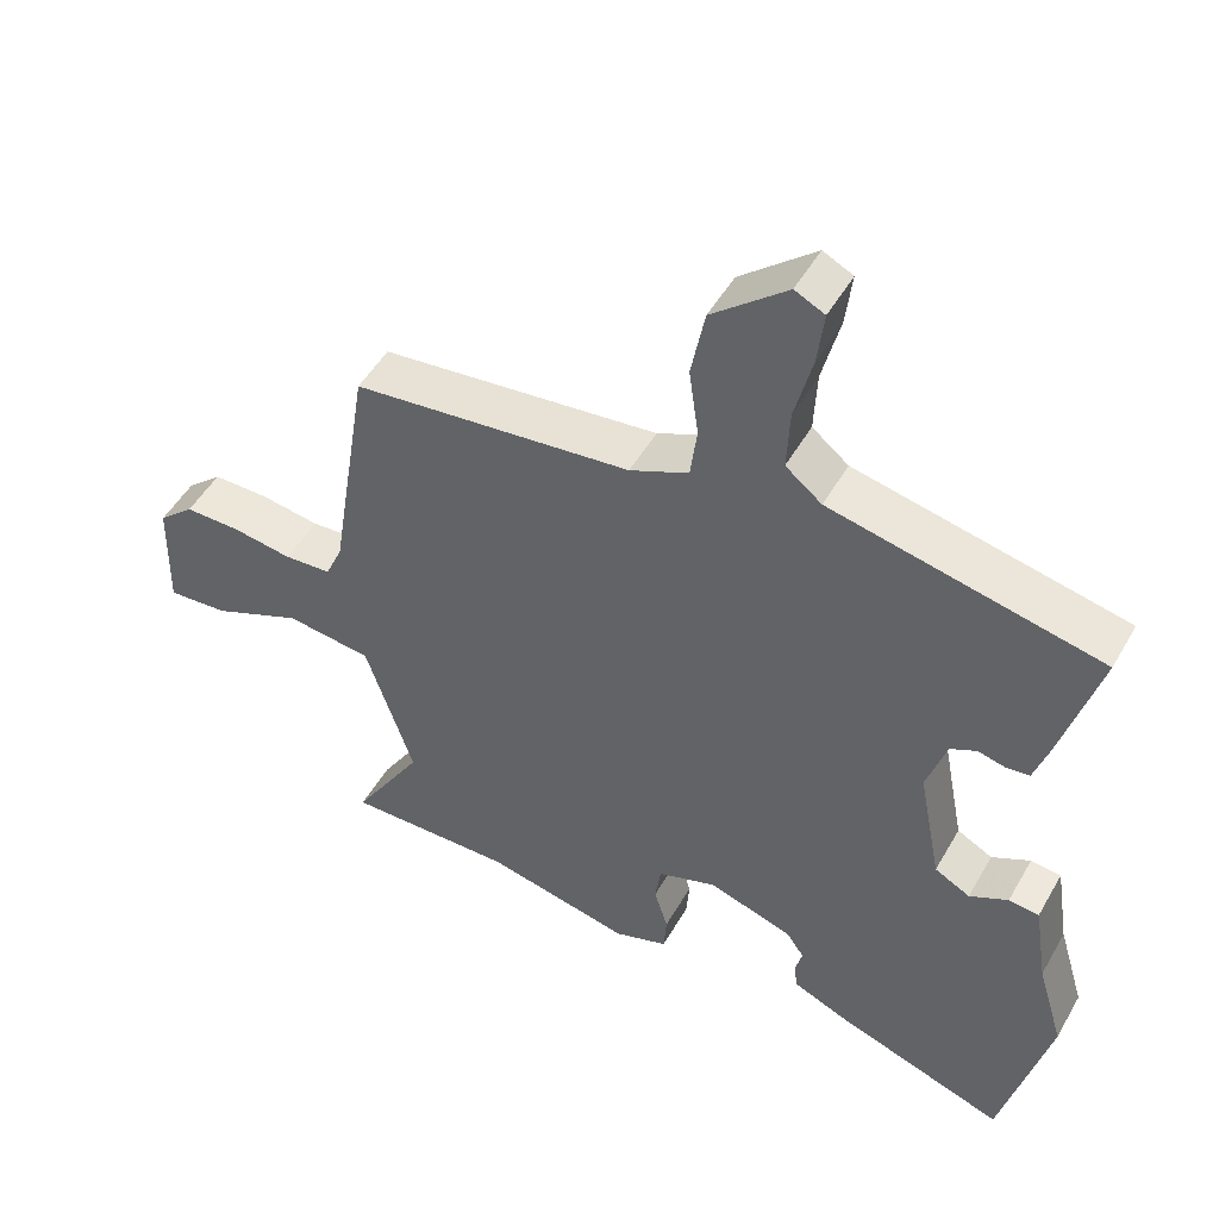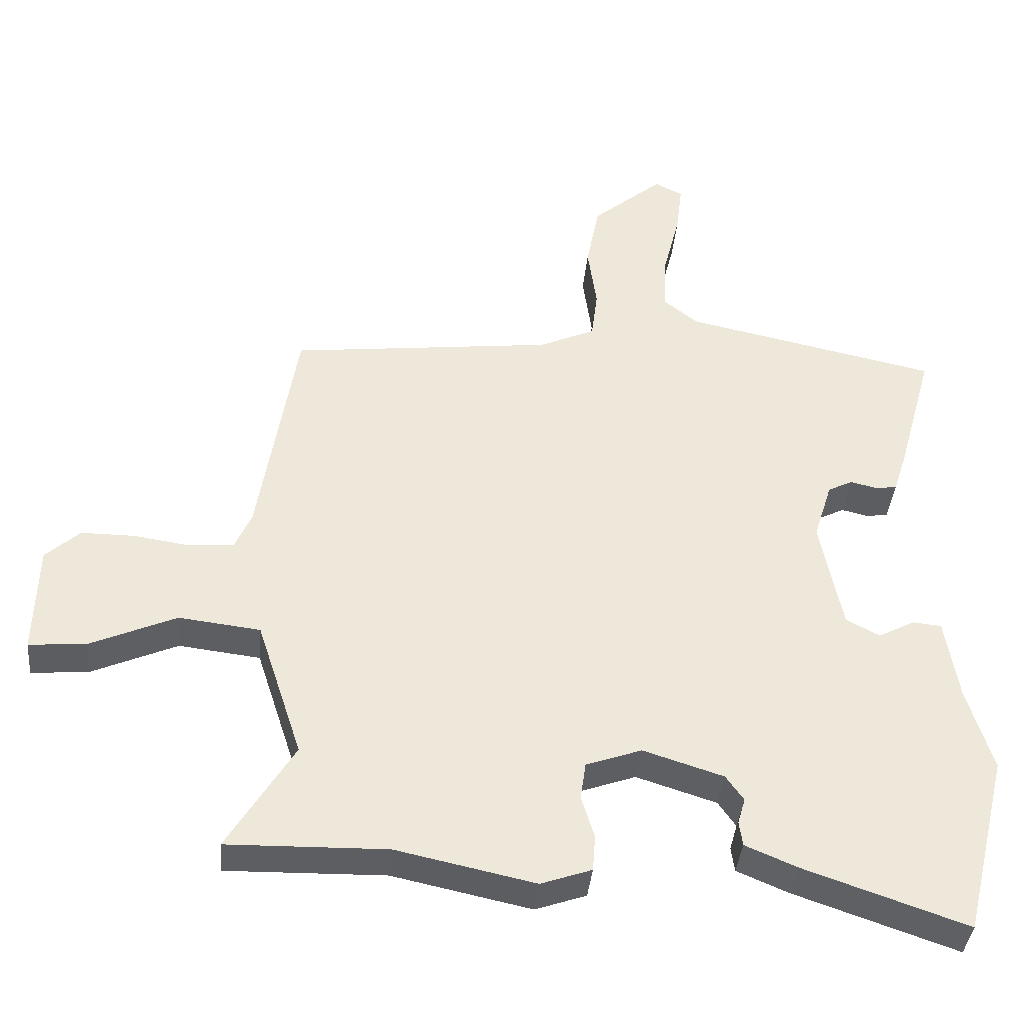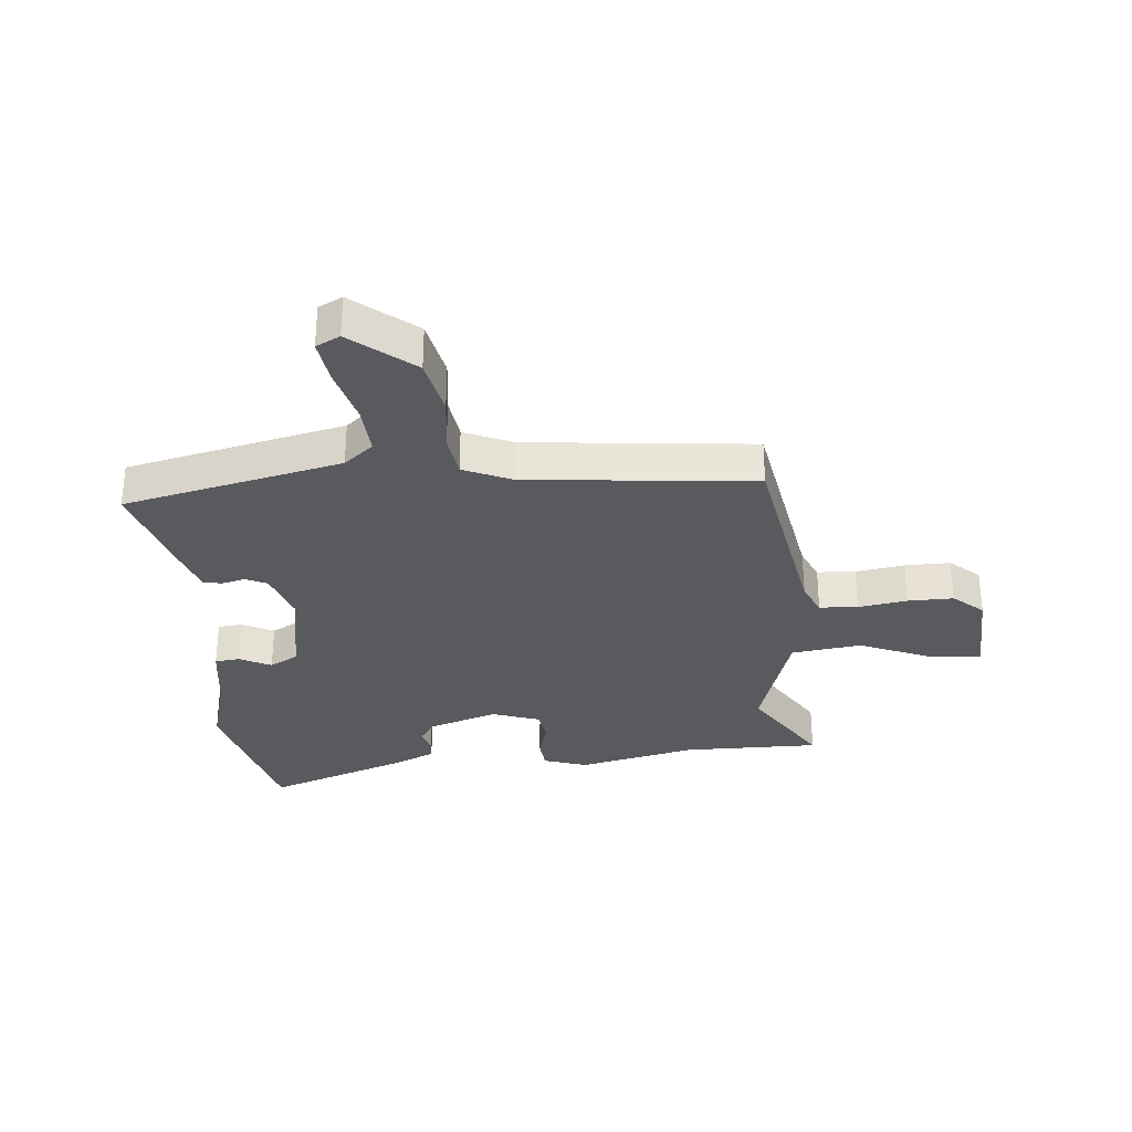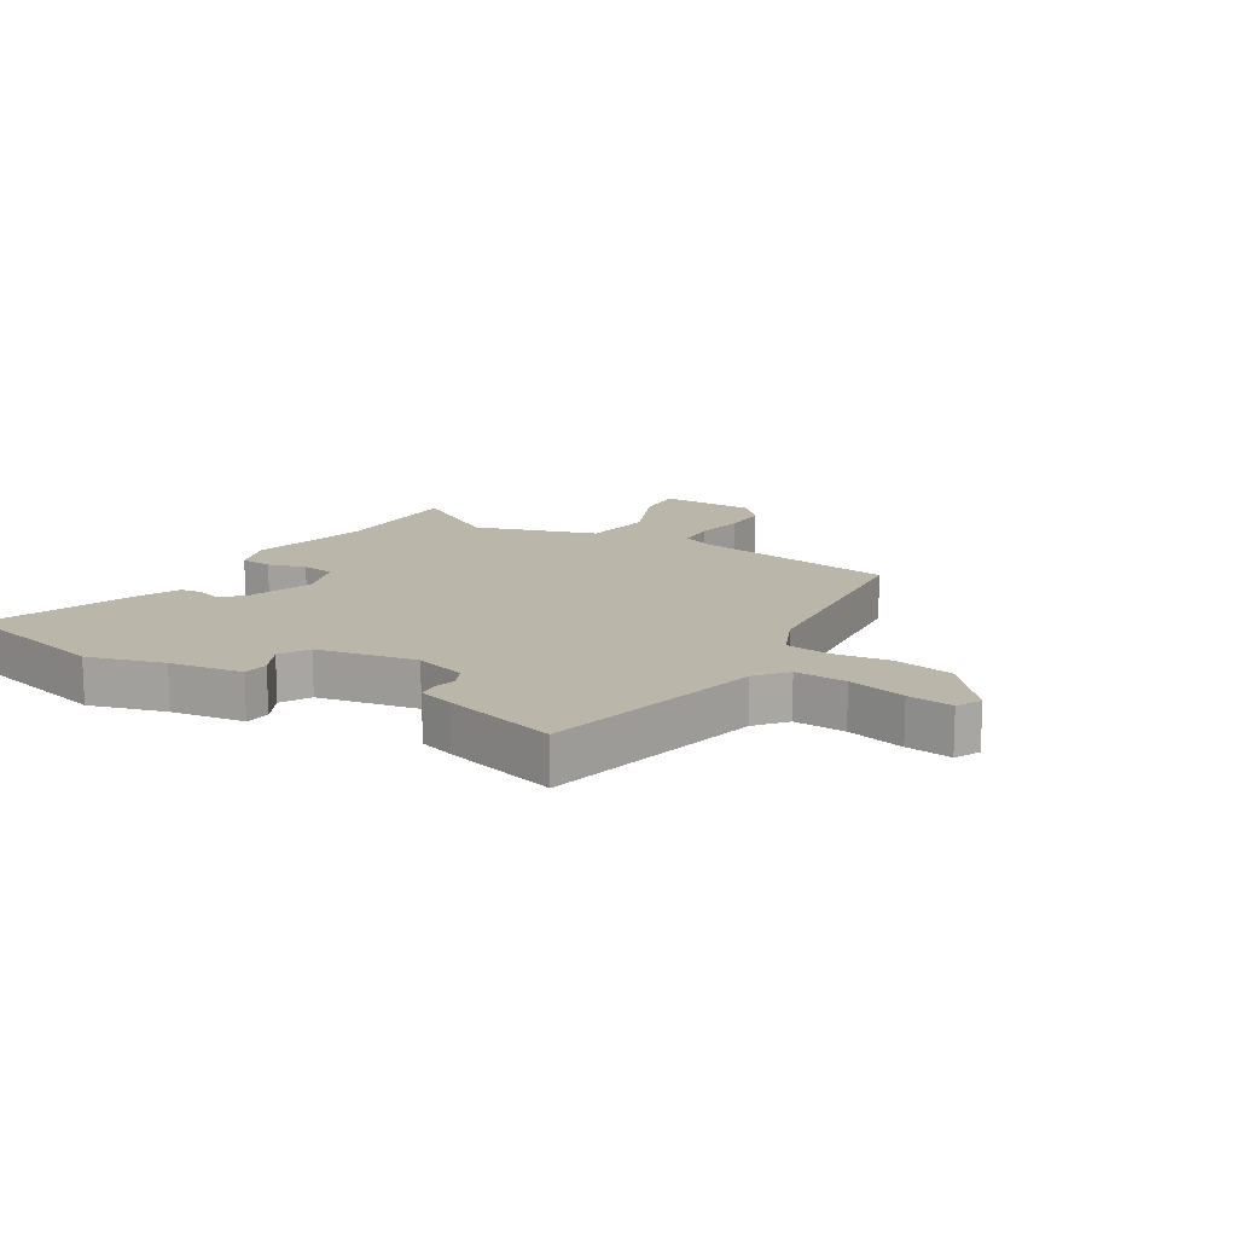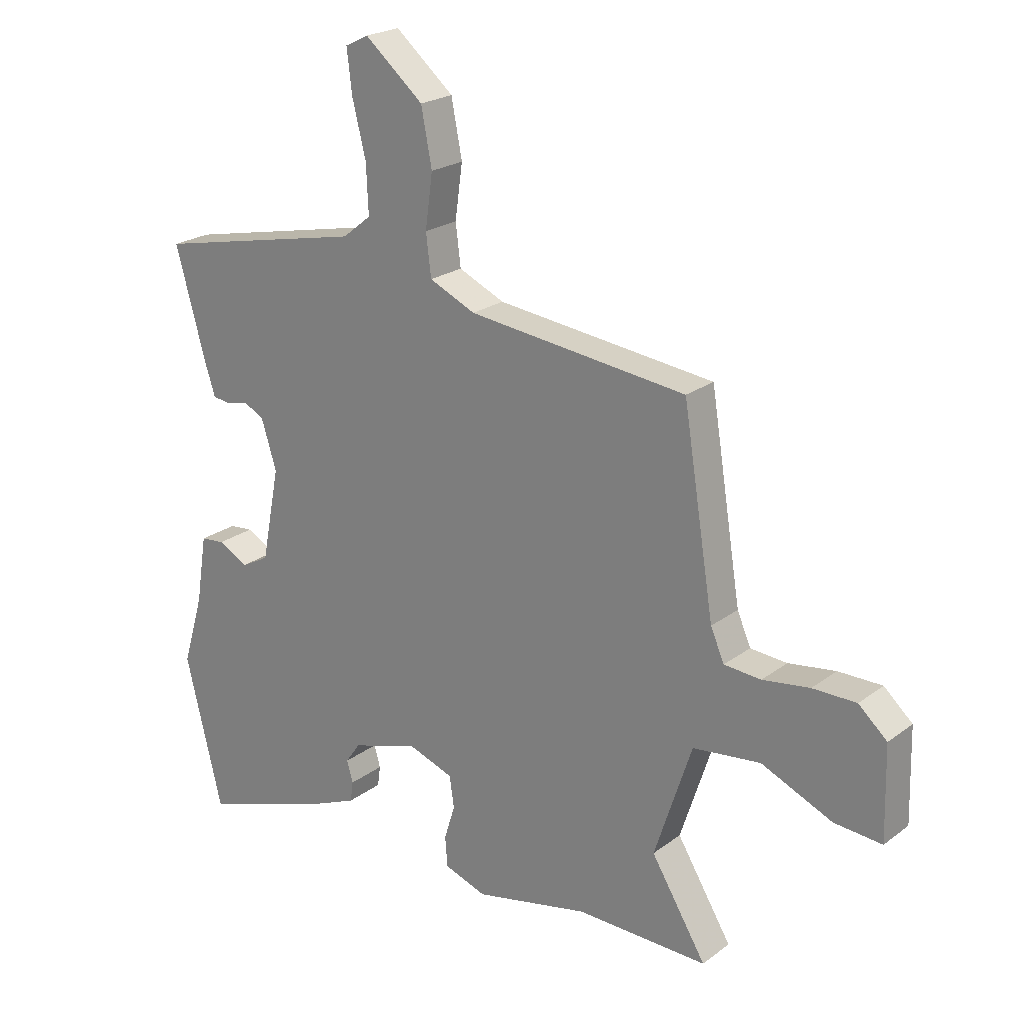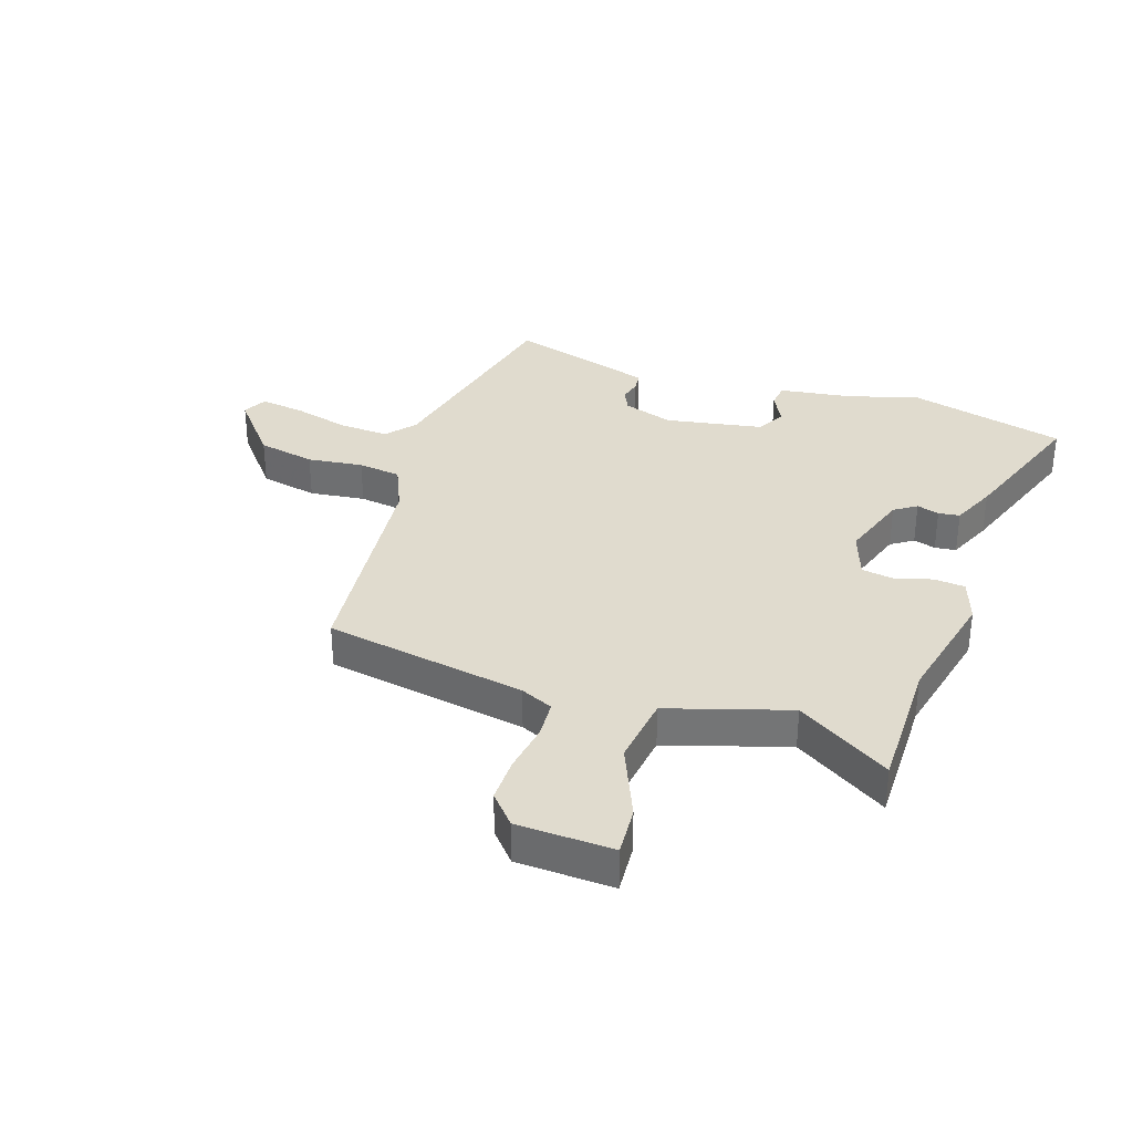
<metadata>
{"format":"obj","ext":"obj","renderer":"f3d","projection":"perspective","resolution":1024,"background":"white","views":[{"elev":49.7,"azim":-151.2,"up":"+Z"},{"elev":-38.7,"azim":174.7,"up":"+Z"},{"elev":-31.4,"azim":6.0,"up":"+Y"},{"elev":14.0,"azim":-58.2,"up":"+Y"},{"elev":22.2,"azim":38.2,"up":"+Z"},{"elev":33.5,"azim":109.3,"up":"+Y"}]}
</metadata>
<code>
v 0.55 0.07 -0.501
v 0.318 0.07 -0.496
v 0.116 0.07 -0.539
v 0.042 0.07 -0.513
v 0.038 0.07 -0.46
v 0.057 0.07 -0.398
v 0.049 0.07 -0.343
v -0.032 0.07 -0.314
v -0.149 0.07 -0.351
v -0.175 0.07 -0.388
v -0.164 0.07 -0.426
v -0.169 0.07 -0.462
v -0.245 0.07 -0.494
v -0.482 0.07 -0.575
v -0.547 0.07 -0.309
v -0.51 0.07 -0.185
v -0.491 0.07 -0.065
v -0.449 0.07 -0.061
v -0.396 0.07 -0.089
v -0.347 0.07 -0.063
v -0.315 0.07 0.101
v -0.342 0.07 0.187
v -0.378 0.07 0.205
v -0.416 0.07 0.196
v -0.448 0.07 0.2
v -0.467 0.07 0.259
v -0.52 0.07 0.449
v -0.149 0.07 0.527
v -0.099 0.07 0.567
v -0.103 0.07 0.652
v -0.127 0.07 0.748
v -0.136 0.07 0.823
v -0.095 0.07 0.843
v 0.008 0.07 0.756
v 0.027 0.07 0.658
v 0.014 0.07 0.564
v 0.023 0.07 0.491
v 0.104 0.07 0.454
v 0.489 0.07 0.409
v 0.544 0.07 0.067
v 0.568 0.07 0.012
v 0.633 0.07 0.007
v 0.716 0.07 0.019
v 0.793 0.07 0.019
v 0.843 0.07 -0.026
v 0.847 0.07 -0.188
v 0.763 0.07 -0.181
v 0.638 0.07 -0.126
v 0.519 0.07 -0.14
v 0.453 0.07 -0.342
v 0.55 0 -0.501
v 0.318 0 -0.496
v 0.116 0 -0.539
v 0.042 0 -0.513
v 0.038 0 -0.46
v 0.057 0 -0.398
v 0.049 0 -0.343
v -0.032 0 -0.314
v -0.149 0 -0.351
v -0.175 0 -0.388
v -0.164 0 -0.426
v -0.169 0 -0.462
v -0.245 0 -0.494
v -0.482 0 -0.575
v -0.547 0 -0.309
v -0.51 0 -0.185
v -0.491 0 -0.065
v -0.449 0 -0.061
v -0.396 0 -0.089
v -0.347 0 -0.063
v -0.315 0 0.101
v -0.342 0 0.187
v -0.378 0 0.205
v -0.416 0 0.196
v -0.448 0 0.2
v -0.467 0 0.259
v -0.52 0 0.449
v -0.149 0 0.527
v -0.099 0 0.567
v -0.103 0 0.652
v -0.127 0 0.748
v -0.136 0 0.823
v -0.095 0 0.843
v 0.008 0 0.756
v 0.027 0 0.658
v 0.014 0 0.564
v 0.023 0 0.491
v 0.104 0 0.454
v 0.489 0 0.409
v 0.544 0 0.067
v 0.568 0 0.012
v 0.633 0 0.007
v 0.716 0 0.019
v 0.793 0 0.019
v 0.843 0 -0.026
v 0.847 0 -0.188
v 0.763 0 -0.181
v 0.638 0 -0.126
v 0.519 0 -0.14
v 0.453 0 -0.342
f 46 47 48
f 45 46 48
f 44 45 48
f 43 44 48
f 42 43 48
f 41 42 48 49
f 40 41 49 50
f 38 39 40 50
f 34 35 36
f 33 34 36
f 32 33 36
f 31 32 36
f 30 31 36
f 29 30 36 37
f 28 29 37
f 28 37 38
f 27 28 38
f 26 27 38
f 25 26 38
f 24 25 38
f 23 24 38
f 16 17 18 19
f 16 19 20
f 15 16 20
f 14 15 20
f 13 14 20
f 12 13 20
f 11 12 20
f 10 11 20
f 9 10 20 21
f 4 5 6
f 3 4 6
f 2 3 6
f 2 6 7
f 1 2 7
f 50 1 7
f 38 50 7 8
f 22 23 38
f 21 22 38
f 9 21 38
f 8 9 38
f 98 97 96
f 98 96 95
f 98 95 94
f 98 94 93
f 98 93 92
f 99 98 92 91
f 100 99 91 90
f 100 90 89 88
f 86 85 84
f 86 84 83
f 86 83 82
f 86 82 81
f 86 81 80
f 87 86 80 79
f 87 79 78
f 88 87 78
f 88 78 77
f 88 77 76
f 88 76 75
f 88 75 74
f 88 74 73
f 69 68 67 66
f 70 69 66
f 70 66 65
f 70 65 64
f 70 64 63
f 70 63 62
f 70 62 61
f 70 61 60
f 71 70 60 59
f 56 55 54
f 56 54 53
f 56 53 52
f 57 56 52
f 57 52 51
f 57 51 100
f 58 57 100 88
f 88 73 72
f 88 72 71
f 88 71 59
f 88 59 58
f 1 51 52 2
f 2 52 53 3
f 3 53 54 4
f 4 54 55 5
f 5 55 56 6
f 6 56 57 7
f 7 57 58 8
f 8 58 59 9
f 9 59 60 10
f 10 60 61 11
f 11 61 62 12
f 12 62 63 13
f 13 63 64 14
f 14 64 65 15
f 15 65 66 16
f 16 66 67 17
f 17 67 68 18
f 18 68 69 19
f 19 69 70 20
f 20 70 71 21
f 21 71 72 22
f 22 72 73 23
f 23 73 74 24
f 24 74 75 25
f 25 75 76 26
f 26 76 77 27
f 27 77 78 28
f 28 78 79 29
f 29 79 80 30
f 30 80 81 31
f 31 81 82 32
f 32 82 83 33
f 33 83 84 34
f 34 84 85 35
f 35 85 86 36
f 36 86 87 37
f 37 87 88 38
f 38 88 89 39
f 39 89 90 40
f 40 90 91 41
f 41 91 92 42
f 42 92 93 43
f 43 93 94 44
f 44 94 95 45
f 45 95 96 46
f 46 96 97 47
f 47 97 98 48
f 48 98 99 49
f 49 99 100 50
f 50 100 51 1

</code>
